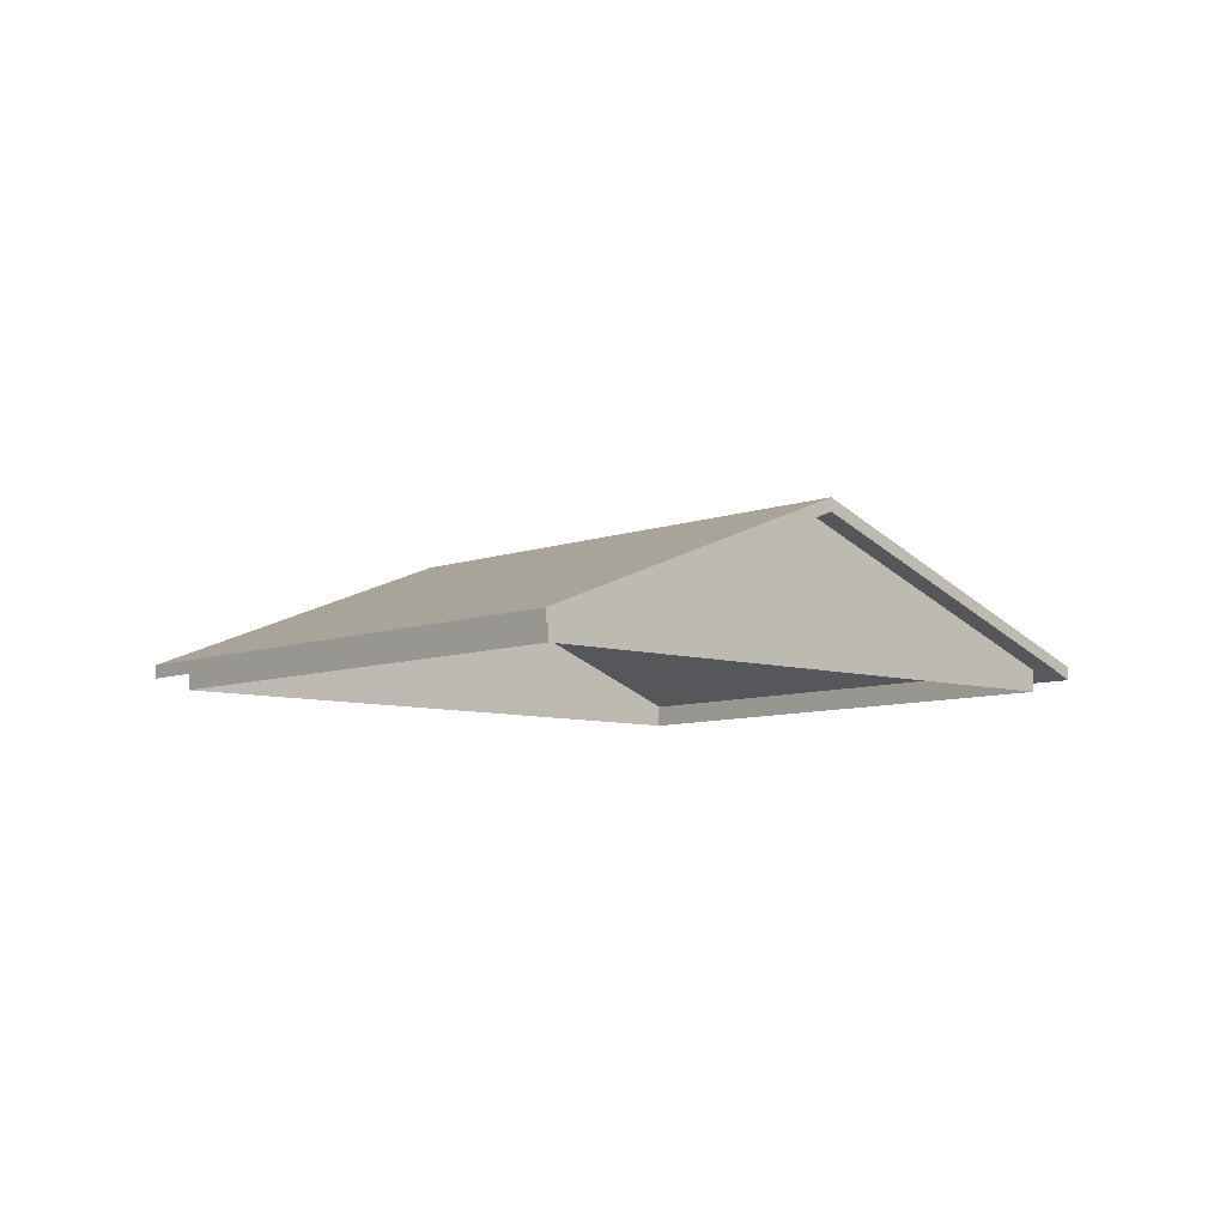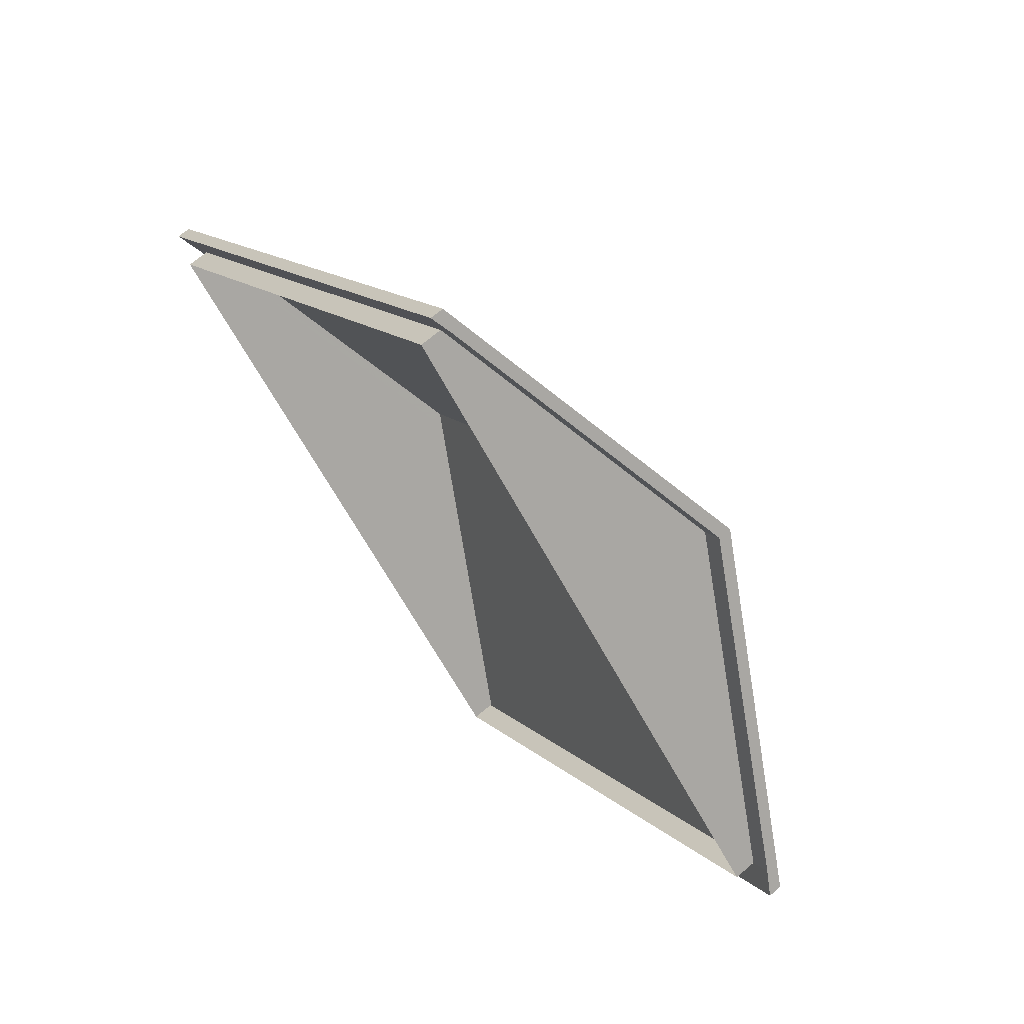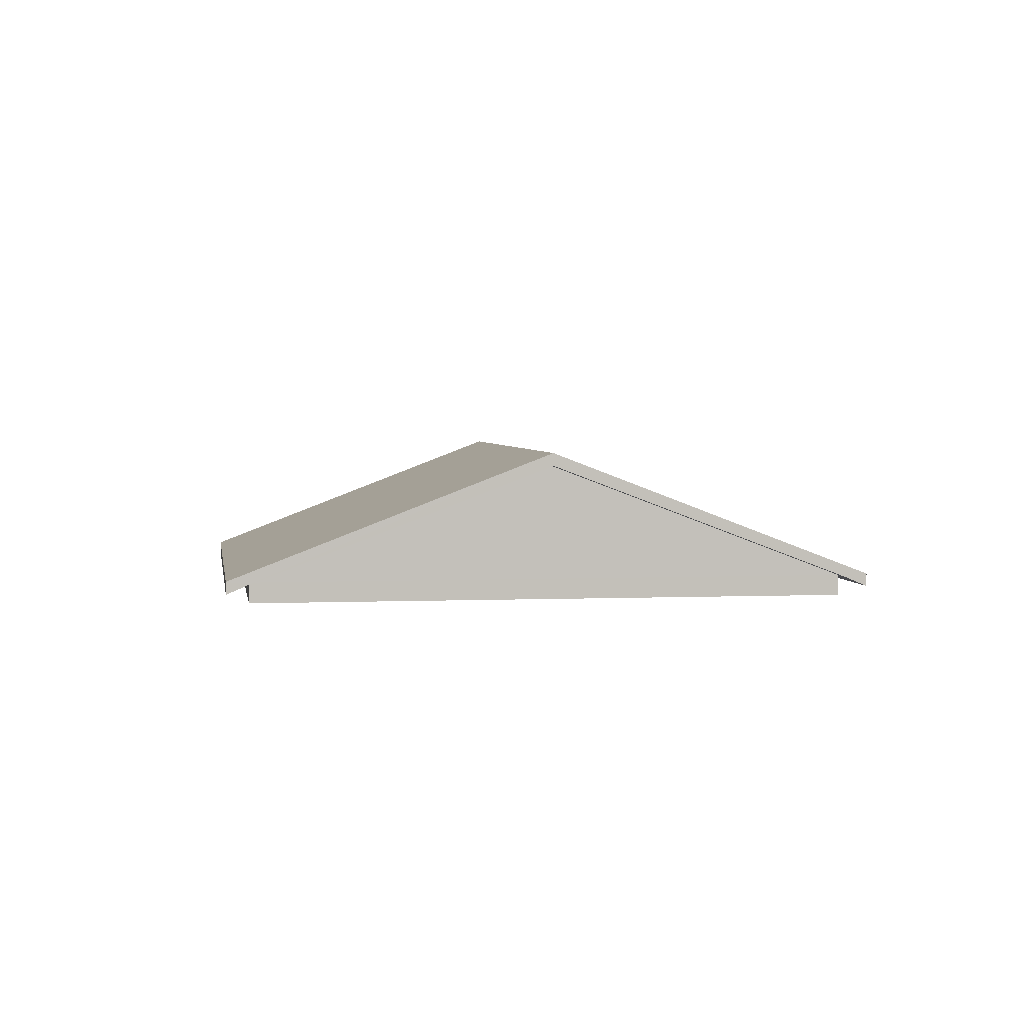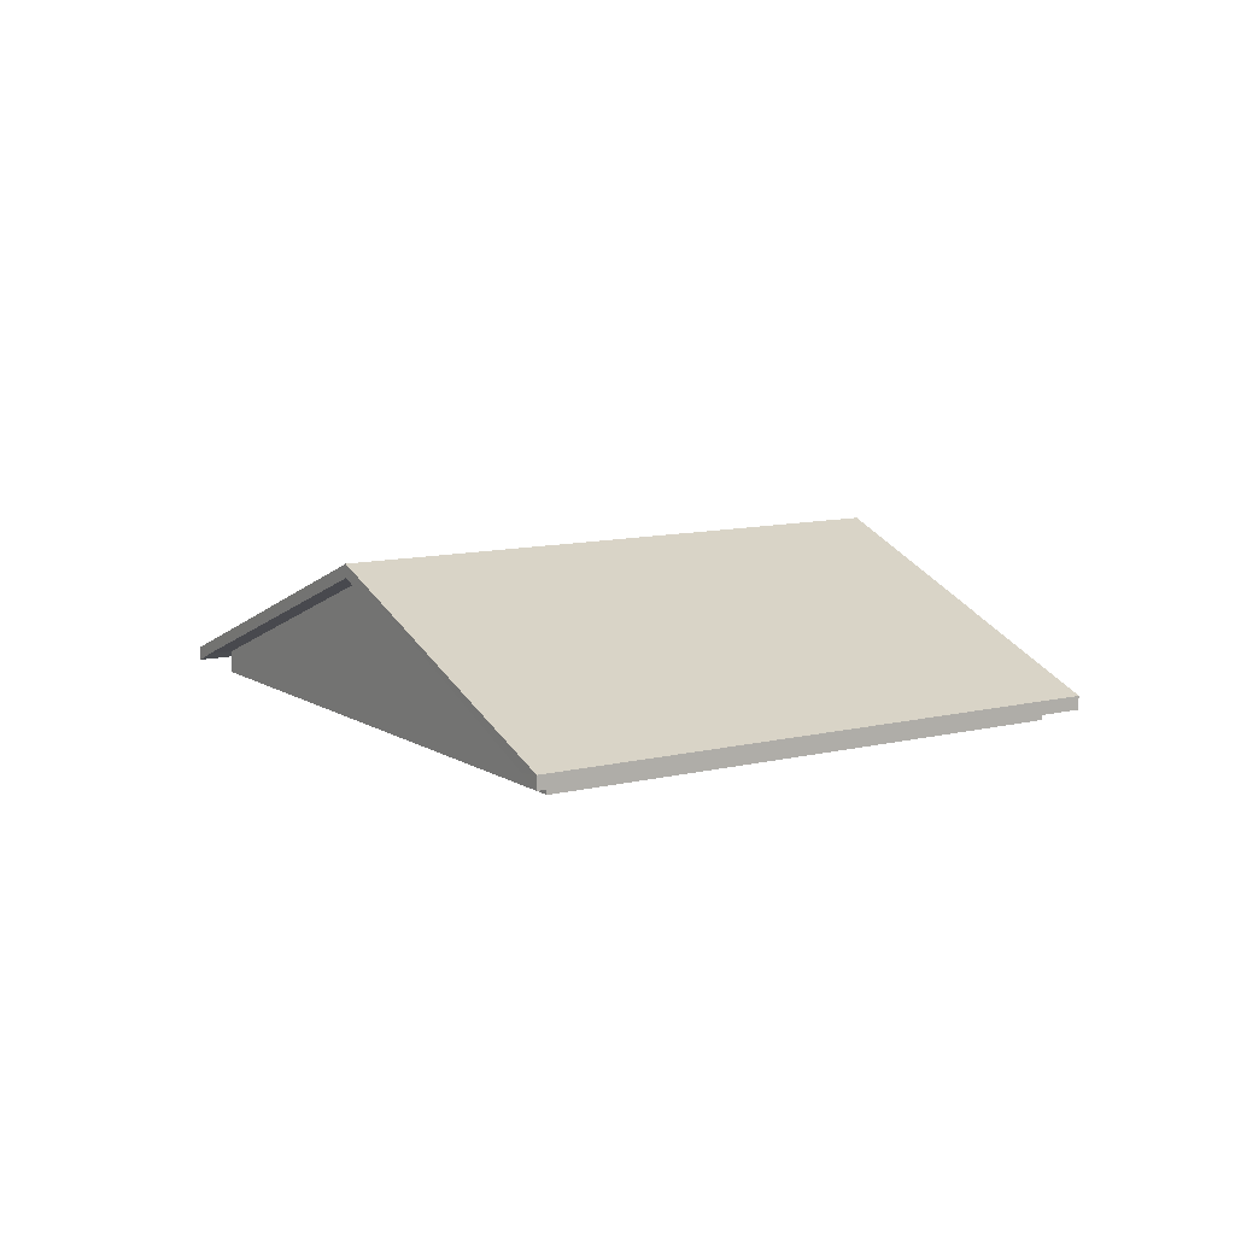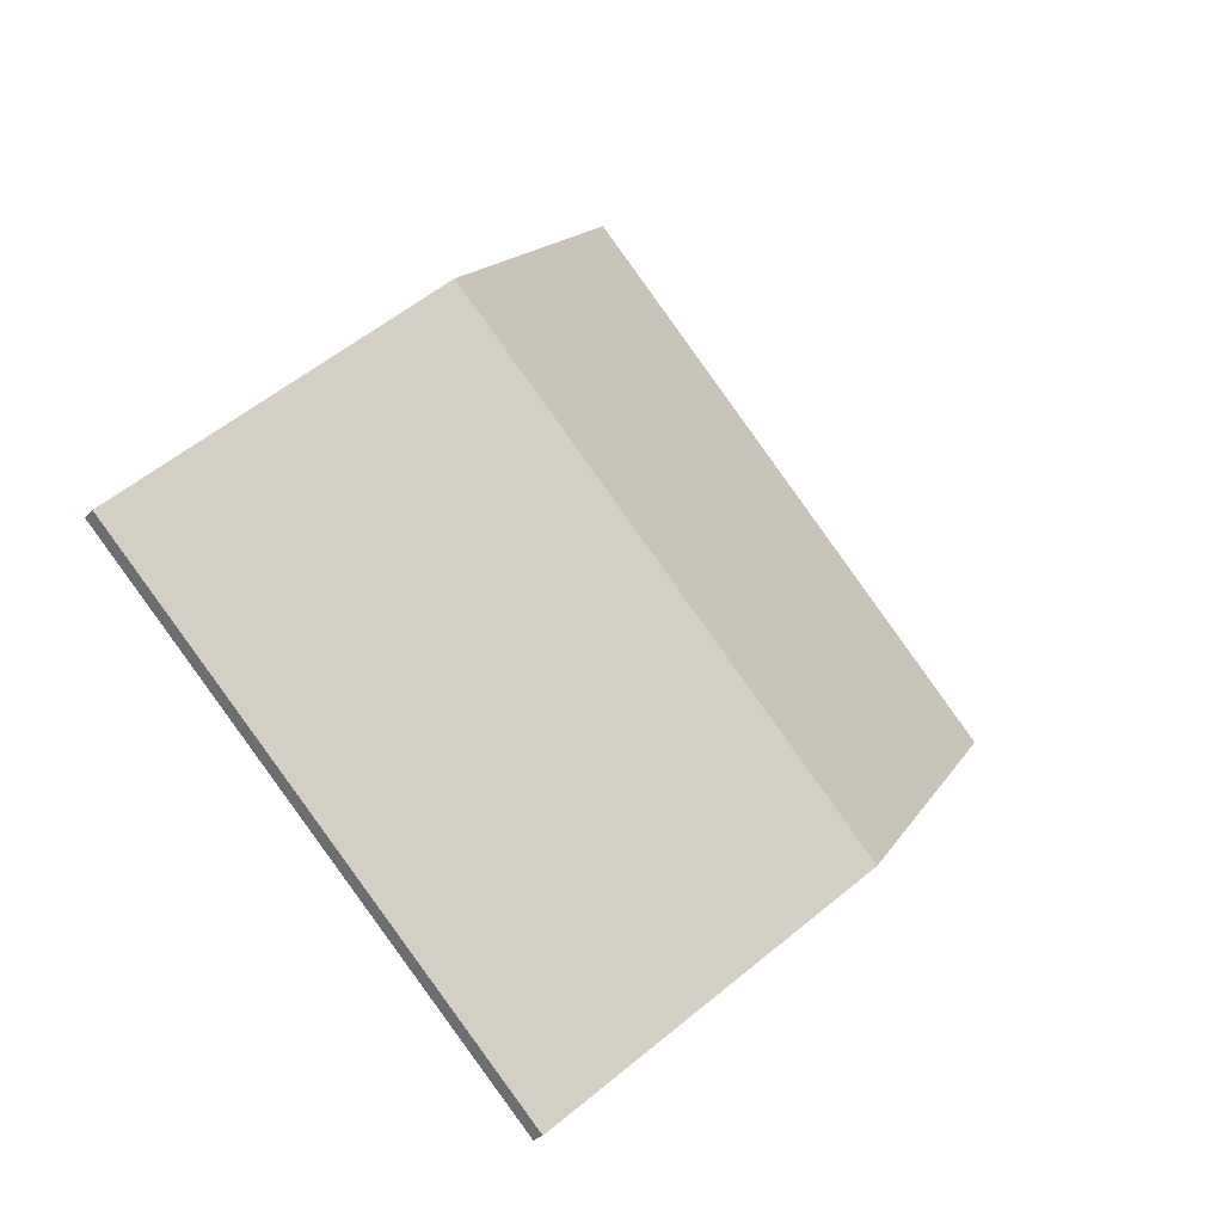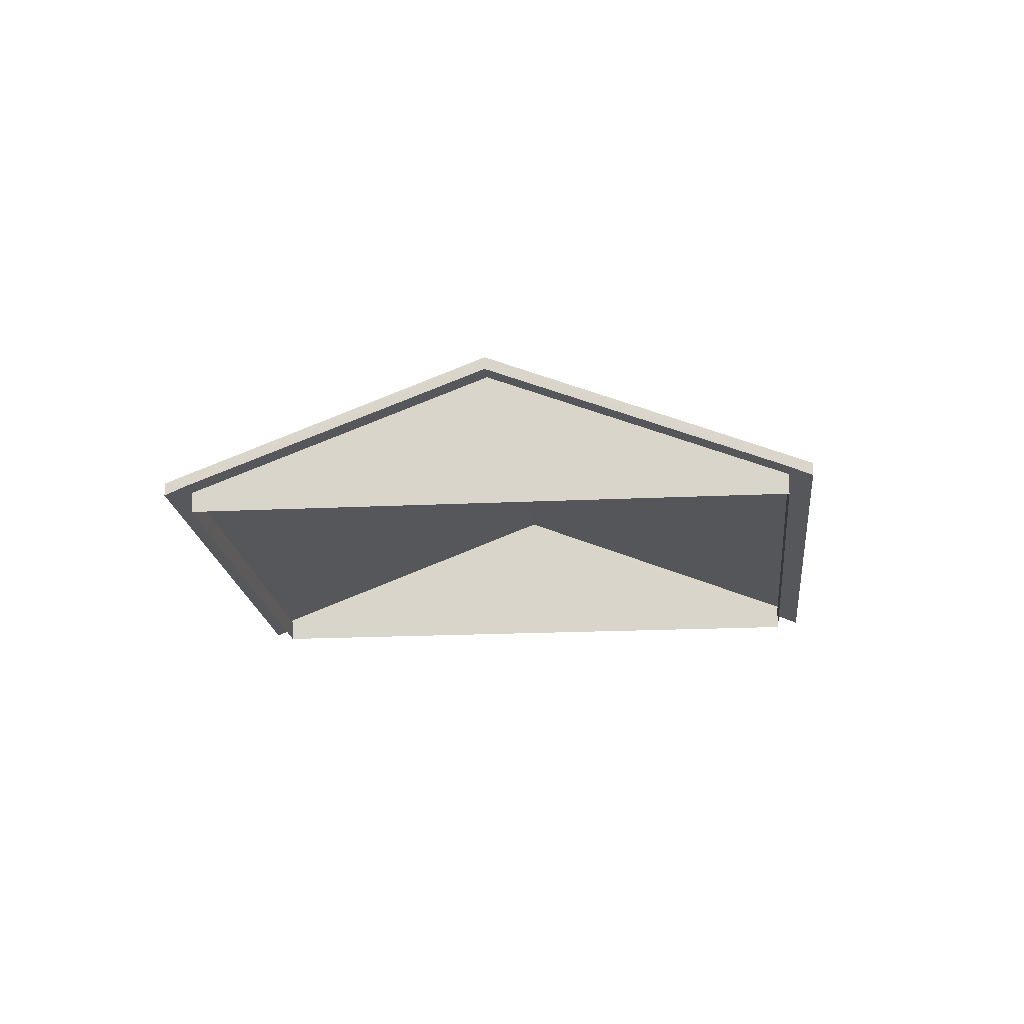
<metadata>
{"format":"obj","ext":"obj","renderer":"f3d","projection":"perspective","resolution":1024,"background":"white","views":[{"elev":-7.3,"azim":-176.5,"up":"+Z"},{"elev":66.2,"azim":-131.0,"up":"+Y"},{"elev":3.1,"azim":37.1,"up":"+Z"},{"elev":9.8,"azim":102.9,"up":"+Z"},{"elev":-30.4,"azim":-35.0,"up":"+Y"},{"elev":-17.9,"azim":-128.8,"up":"+Z"}]}
</metadata>
<code>
v 1.09e+04 -1.146e+04 17.35
v 1.091e+04 -1.146e+04 17.34
v 1.09e+04 -1.147e+04 17.34
v 1.089e+04 -1.146e+04 17.35
v 1.09e+04 -1.145e+04 17.57
v 1.09e+04 -1.146e+04 17.76
v 1.09e+04 -1.146e+04 17.76
v 1.091e+04 -1.146e+04 17.56
v 1.091e+04 -1.146e+04 17.75
v 1.091e+04 -1.146e+04 17.75
v 1.09e+04 -1.147e+04 20.01
v 1.09e+04 -1.147e+04 20.01
v 1.09e+04 -1.147e+04 17.75
v 1.09e+04 -1.147e+04 17.75
v 1.09e+04 -1.147e+04 17.56
v 1.089e+04 -1.146e+04 17.75
v 1.089e+04 -1.146e+04 17.56
v 1.089e+04 -1.146e+04 17.75
v 1.089e+04 -1.146e+04 20.02
v 1.089e+04 -1.146e+04 20.02
v 1.089e+04 -1.146e+04 20.27
v 1.091e+04 -1.146e+04 17.81
v 1.09e+04 -1.145e+04 17.82
v 1.09e+04 -1.147e+04 20.26
v 1.09e+04 -1.147e+04 17.81
v 1.089e+04 -1.146e+04 17.81
f 1 2 3
f 4 1 3
f 5 6 7
f 5 8 6
f 8 9 6
f 9 8 10
f 10 11 12
f 9 10 12
f 12 13 14
f 11 13 12
f 15 14 13
f 14 15 16
f 16 17 18
f 16 15 17
f 18 19 20
f 16 18 20
f 19 7 20
f 20 7 6
f 21 22 23
f 24 22 21
f 24 21 25
f 21 26 25
f 22 8 5
f 23 22 5
f 8 22 10
f 10 24 11
f 10 22 24
f 11 24 13
f 13 25 15
f 13 24 25
f 25 17 15
f 25 26 17
f 17 26 18
f 18 21 19
f 18 26 21
f 19 21 7
f 7 23 5
f 7 21 23
f 12 14 9
f 20 6 16
f 16 4 3
f 14 16 3
f 16 1 4
f 16 6 1
f 6 2 1
f 6 9 2
f 9 3 2
f 9 14 3

</code>
